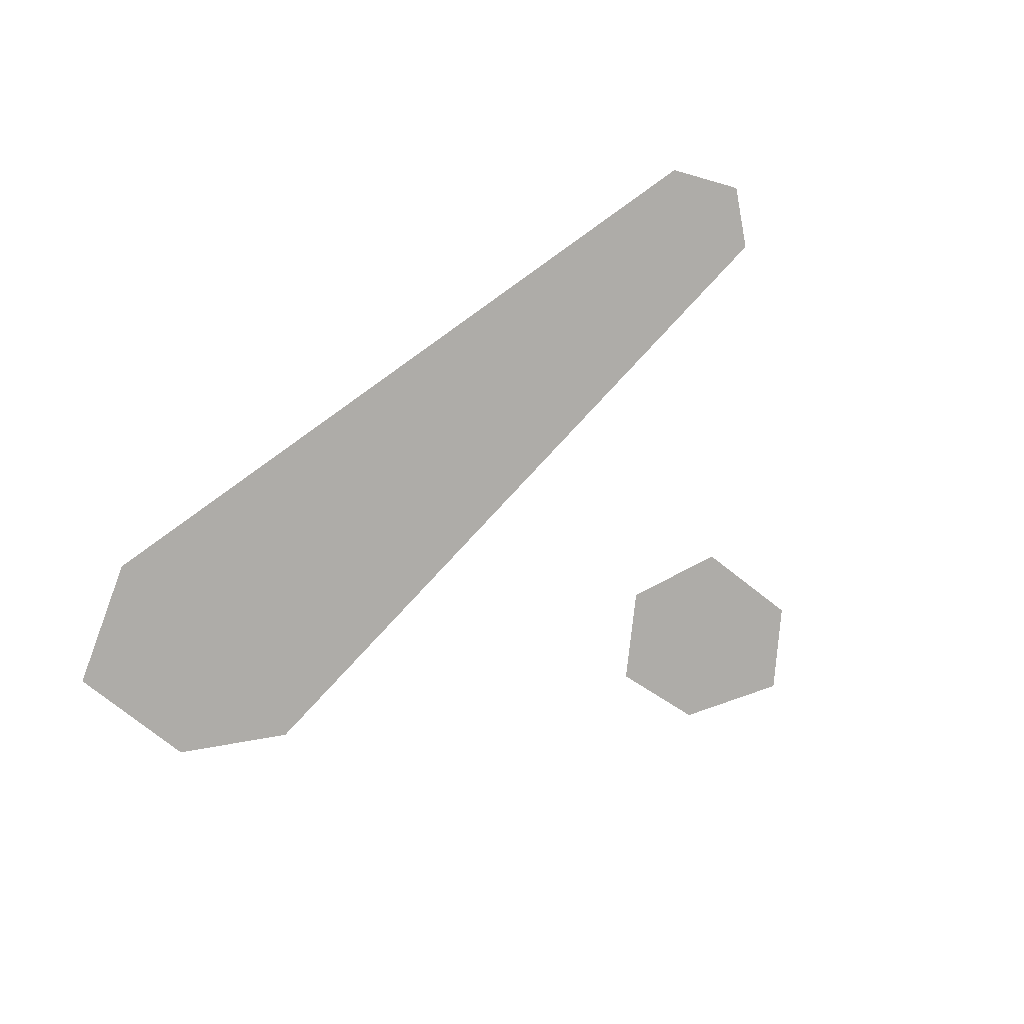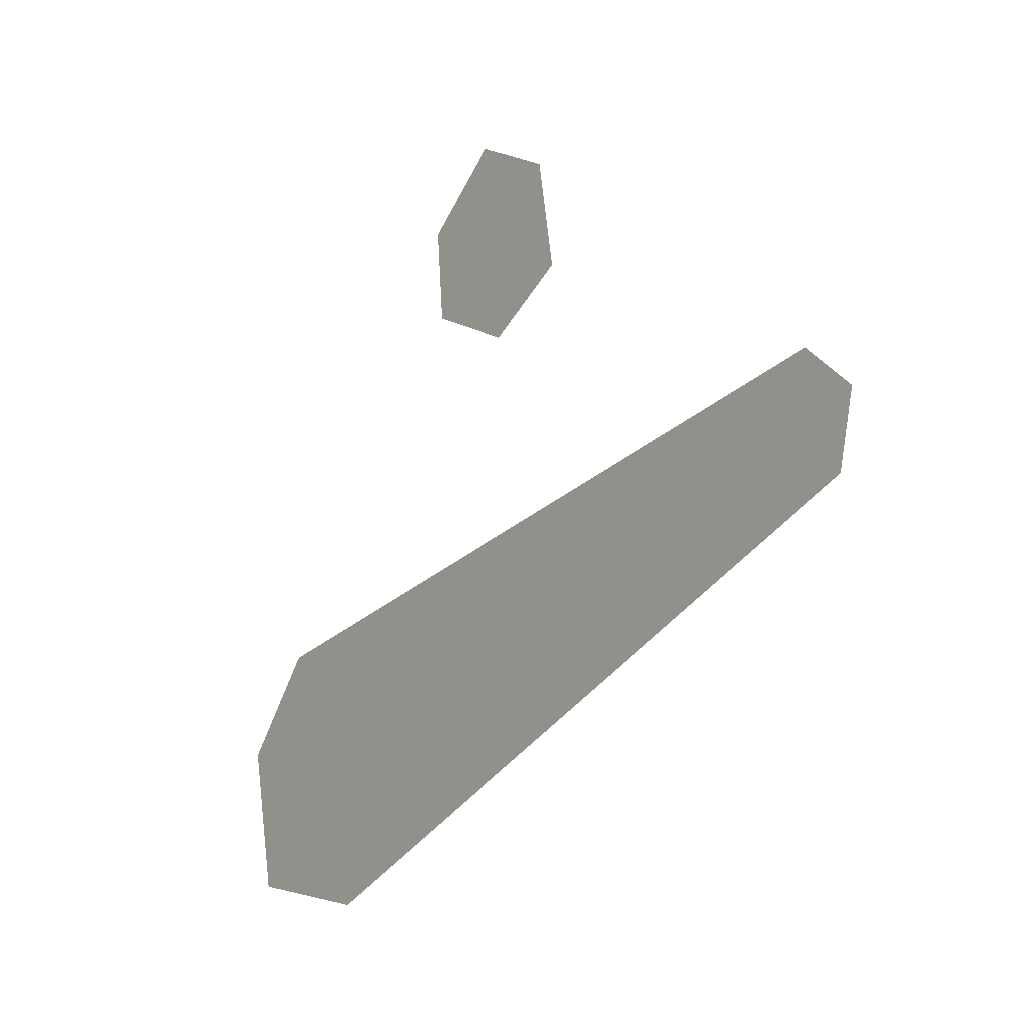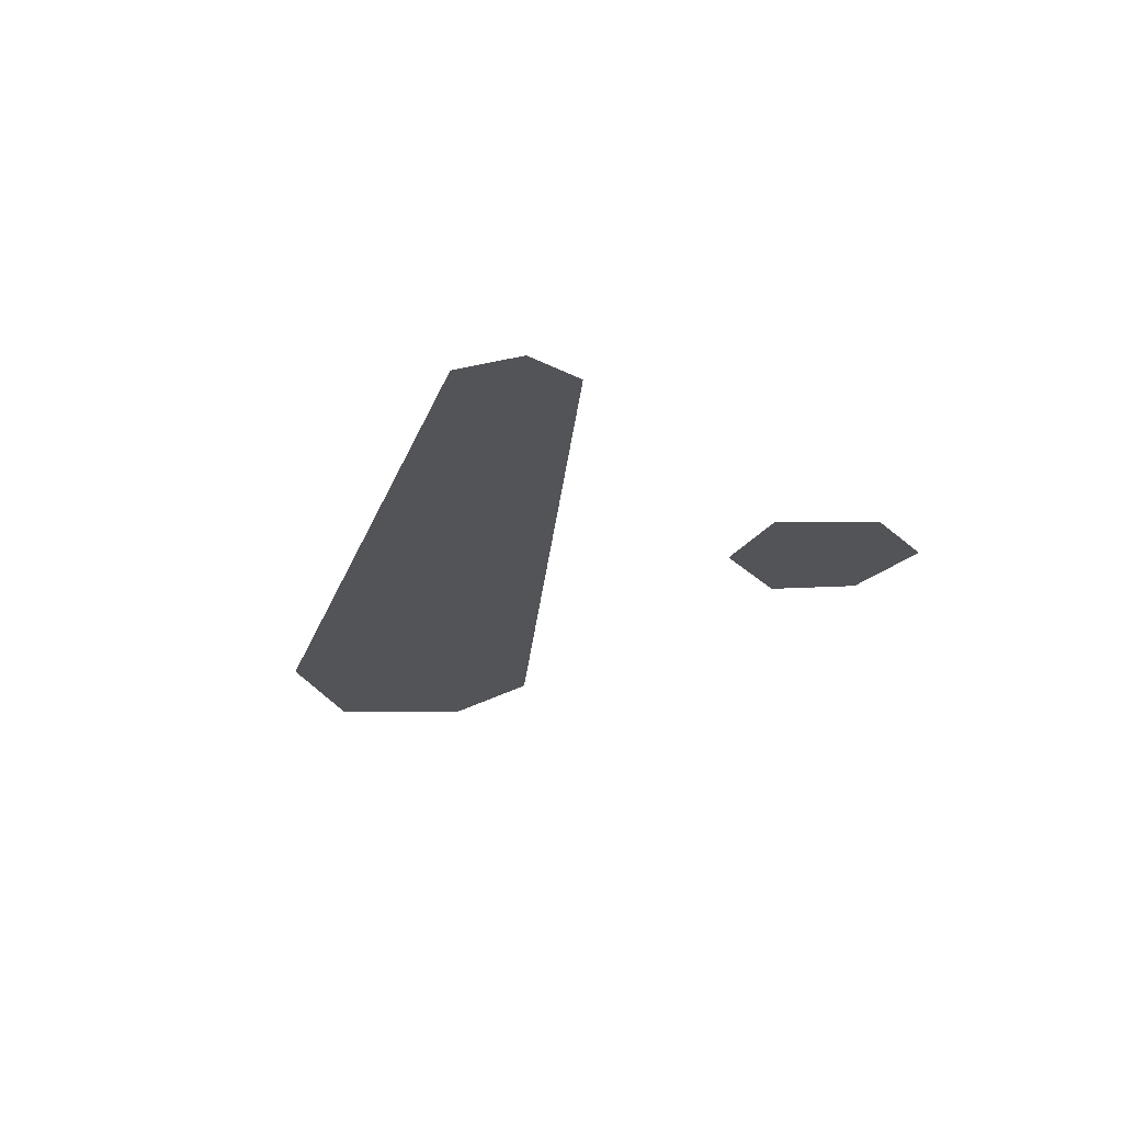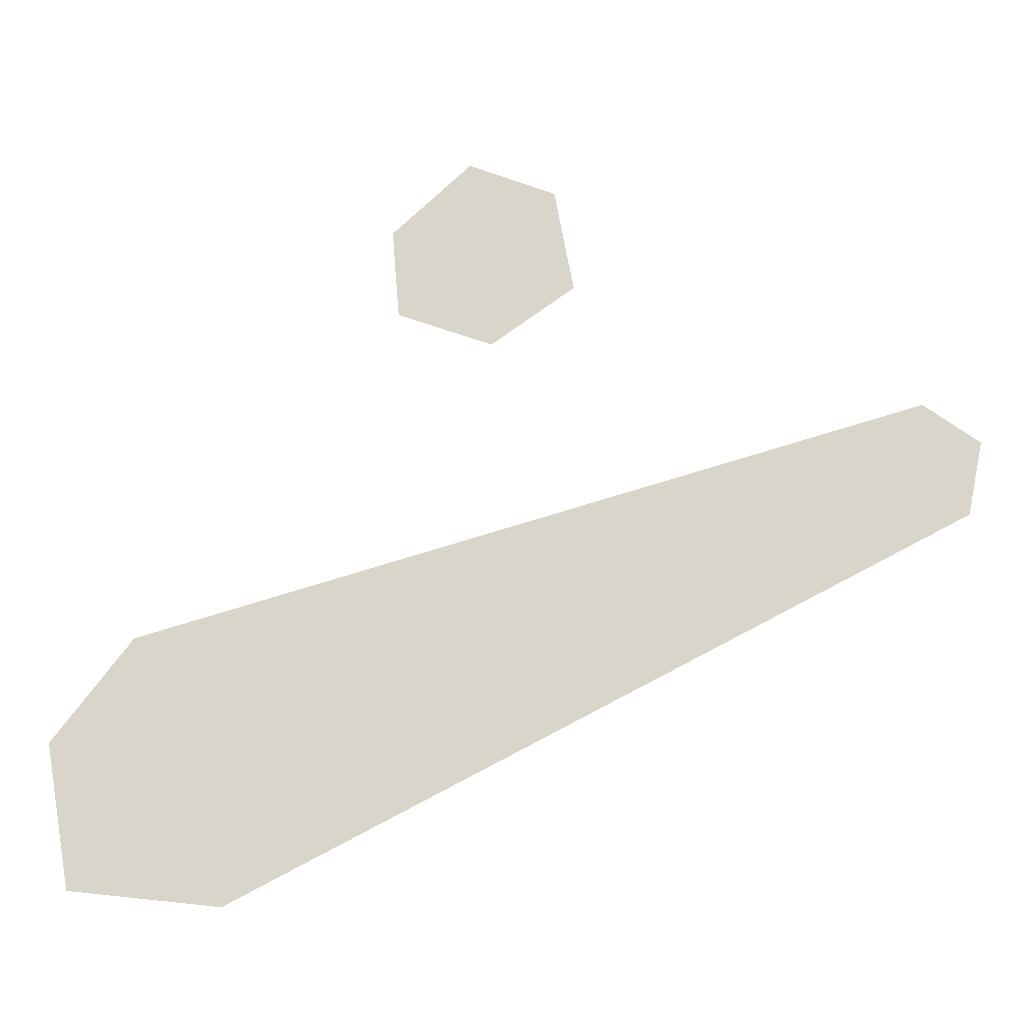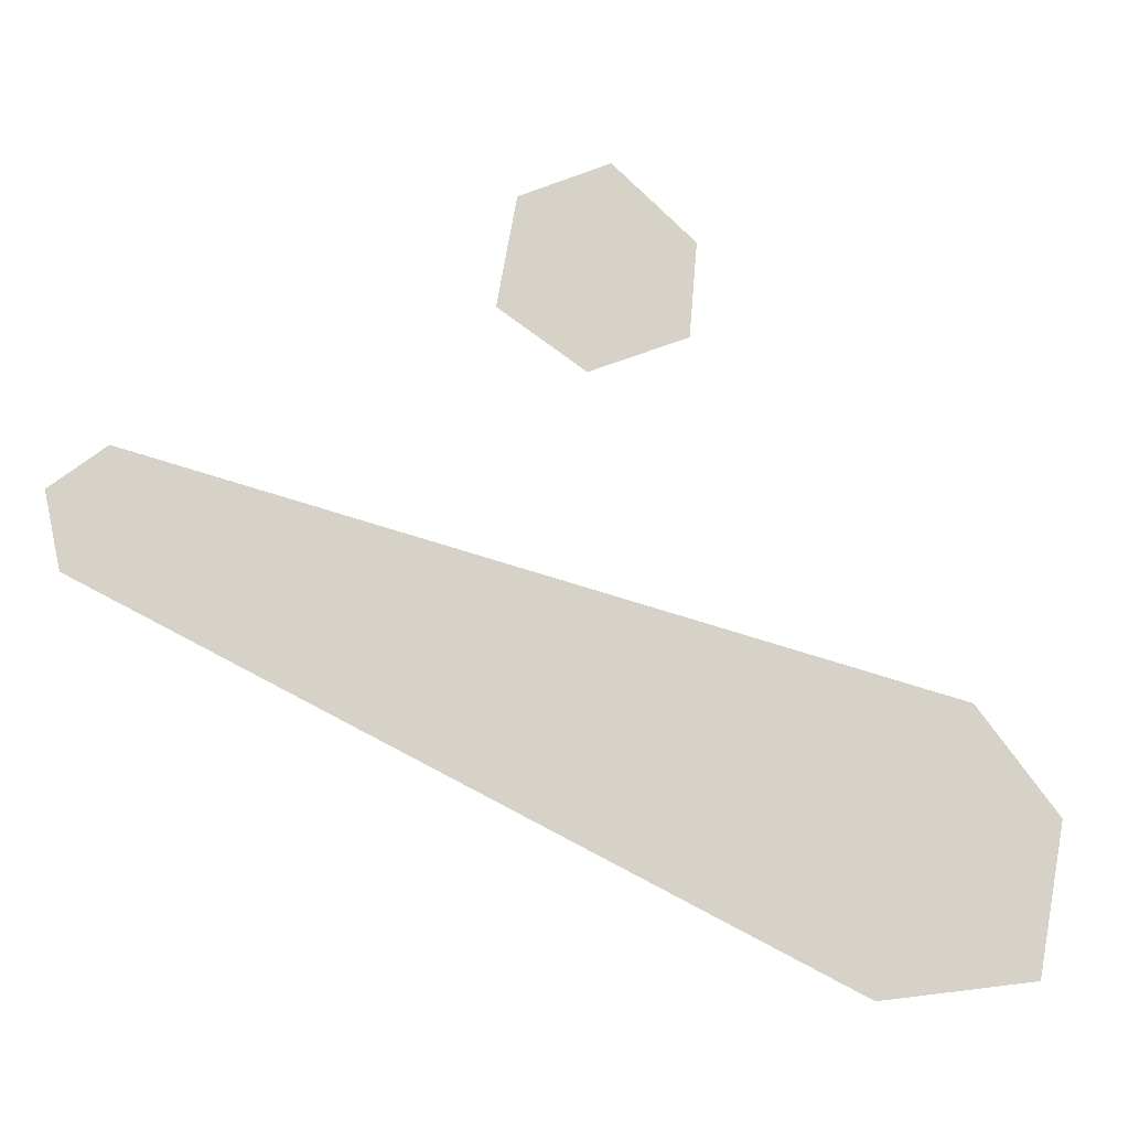
<metadata>
{"format":"obj","ext":"obj","renderer":"f3d","projection":"perspective","resolution":1024,"background":"white","views":[{"elev":-76.9,"azim":62.2,"up":"+Z"},{"elev":-9.2,"azim":51.5,"up":"+Y"},{"elev":-23.5,"azim":100.1,"up":"+Z"},{"elev":-19.0,"azim":7.7,"up":"+Y"},{"elev":-12.4,"azim":170.1,"up":"+Y"}]}
</metadata>
<code>
o Map 0 - Npc 49913: Lady LaLa
v -3501 -5471 0
v -3494 -5509 0
v -3480 -5444 0
v -3454 -5514 0
v -3414 -5333 0
v -3412 -5357 0
v -3393 -5314 0
v -3387 -5367 0
v -3370 -5324 0
v -3365 -5352 0
v -3276 -5390 0
v -3266 -5420 0
v -3262 -5401 0
f 3 11 13 12 4 2 1
f 7 9 10 8 6 5

</code>
